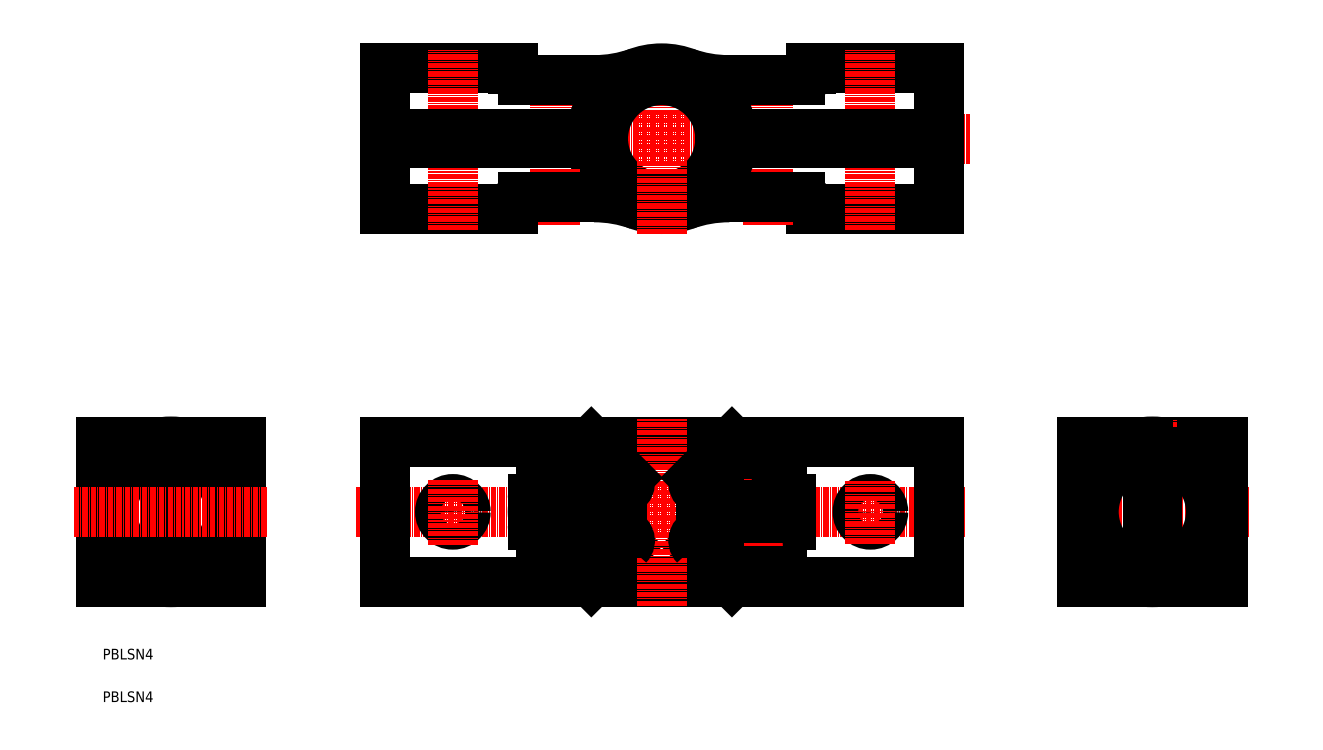
<metadata>
{"format":"dxf","ext":"dxf","renderer":"ezdxf+matplotlib","layout":"modelspace","background":"white","min_lineweight":24,"dpi":150}
</metadata>
<code>
0
SECTION
2
ENTITIES
0
TEXT
8
0
10
121
20
80.91
30
0
40
2.5
1
PBLSN4
0
TEXT
8
0
10
121
20
70.91
30
0
40
2.5
1
PBLSN4
0
LINE
8
CENTER
10
181.6
20
203.1
30
0
11
324.6
21
203.1
31
0
0
ARC
8
0
10
252.2
20
203.1
30
0
40
13.75
50
184.5
51
355.5
0
ARC
8
0
10
284.5
20
186.7
30
0
40
2.678
50
359.4
51
86.2
0
LINE
8
0
10
287.2
20
186.6
30
0
11
317.2
21
186.6
31
0
0
LINE
8
0
10
317.2
20
219.6
30
0
11
287.2
21
219.6
31
0
0
ARC
8
0
10
284.5
20
219.5
30
0
40
2.678
50
273.8
51
0.6066
0
LINE
8
CENTER
10
277.2
20
182.9
30
0
11
277.2
21
222.7
31
0
0
ARC
8
0
10
252.2
20
203.1
30
0
40
16.5
50
183.8
51
356.2
0
ARC
8
0
10
268
20
159.1
30
0
40
30.27
50
90
51
109.7
0
LINE
8
0
10
284.7
20
189.4
30
0
11
268
21
189.4
31
0
0
LINE
8
0
10
287.2
20
219.6
30
0
11
287.2
21
219.6
31
0
0
LINE
8
0
10
287.2
20
186.7
30
0
11
287.2
21
186.6
31
0
0
LINE
8
CENTER
10
227.2
20
182.9
30
0
11
227.2
21
222.7
31
0
0
LINE
8
0
10
187.2
20
219.6
30
0
11
217.2
21
219.6
31
0
0
ARC
8
0
10
219.9
20
219.5
30
0
40
2.678
50
179.4
51
266.2
0
LINE
8
0
10
217.2
20
219.6
30
0
11
217.2
21
219.6
31
0
0
LINE
8
0
10
217.2
20
186.6
30
0
11
187.2
21
186.6
31
0
0
LINE
8
0
10
219.7
20
189.4
30
0
11
236.4
21
189.4
31
0
0
ARC
8
0
10
236.4
20
159.1
30
0
40
30.27
50
70.25
51
90
0
ARC
8
0
10
219.9
20
186.7
30
0
40
2.678
50
93.8
51
180.6
0
LINE
8
0
10
217.2
20
186.7
30
0
11
217.2
21
186.6
31
0
0
LINE
8
0
10
219.7
20
216.9
30
0
11
236.4
21
216.9
31
0
0
ARC
8
0
10
236.4
20
247.1
30
0
40
30.27
50
270
51
289.7
0
ARC
8
0
10
268
20
247.1
30
0
40
30.27
50
250.3
51
270
0
LINE
8
0
10
284.7
20
216.9
30
0
11
268
21
216.9
31
0
0
LINE
8
CENTER
10
390.2
20
115.6
30
0
11
344.8
21
115.6
31
0
0
LINE
8
0
10
383.9
20
99.05
30
0
11
350.9
21
99.05
31
0
0
LINE
8
0
10
383.9
20
132.1
30
0
11
350.9
21
132.1
31
0
0
CIRCLE
8
0
10
367.4
20
115.6
30
0
40
16.5
0
ARC
8
0
10
367.4
20
115.6
30
0
40
13.75
50
94.53
51
265.5
0
LINE
8
0
10
383.9
20
132.1
30
0
11
383.9
21
99.05
31
0
0
LINE
8
CENTER
10
367.4
20
93.48
30
0
11
367.4
21
137.1
31
0
0
LINE
8
0
10
350.9
20
132.1
30
0
11
350.9
21
99.05
31
0
0
LINE
8
0
10
317.2
20
132.1
30
0
11
187.2
21
132.1
31
0
0
LINE
8
0
10
317.2
20
99.05
30
0
11
187.2
21
99.05
31
0
0
LINE
8
CENTER
10
323.4
20
115.6
30
0
11
180.5
21
115.6
31
0
0
LINE
8
0
10
187.2
20
99.05
30
0
11
187.2
21
132.1
31
0
0
CIRCLE
8
0
10
203.2
20
115.6
30
0
40
3
0
LINE
8
CENTER
10
203.2
20
107.8
30
0
11
203.2
21
123.1
31
0
0
LINE
8
0
10
235.7
20
99.05
30
0
11
244.2
21
107.6
31
0
0
LINE
8
0
10
268.7
20
99.05
30
0
11
260.2
21
107.6
31
0
0
LINE
8
CENTER
10
252.2
20
93.48
30
0
11
252.2
21
137.2
31
0
0
LINE
8
0
10
235.7
20
132.1
30
0
11
244.2
21
123.5
31
0
0
LINE
8
0
10
224
20
110.6
30
0
11
243
21
110.6
31
0
0
LINE
8
0
10
224
20
120.6
30
0
11
243
21
120.6
31
0
0
LINE
8
CENTER
10
227
20
107.6
30
0
11
227
21
123.6
31
0
0
LINE
8
0
10
227
20
112.6
30
0
11
224.4
21
114.1
31
0
0
CIRCLE
8
0
10
227
20
115.6
30
0
40
5
0
LINE
8
0
10
229.5
20
114.1
30
0
11
227
21
112.6
31
0
0
LINE
8
0
10
222
20
112.6
30
0
11
222
21
118.6
31
0
0
ARC
8
0
10
224
20
112.6
30
0
40
2
50
180
51
270
0
LINE
8
0
10
227
20
118.5
30
0
11
229.5
21
117
31
0
0
ARC
8
0
10
224
20
118.6
30
0
40
2
50
90
51
180
0
LINE
8
0
10
224.4
20
114.1
30
0
11
224.4
21
117
31
0
0
LINE
8
0
10
224.4
20
117
30
0
11
227
21
118.5
31
0
0
LINE
8
0
10
229.5
20
117
30
0
11
229.5
21
114.1
31
0
0
LINE
8
0
10
240.1
20
118.6
30
0
11
240.1
21
112.6
31
0
0
ARC
8
0
10
243
20
108.8
30
0
40
1.745
50
315
51
90
0
ARC
8
0
10
238.1
20
112.6
30
0
40
2
50
270
51
4.28e-05
0
ARC
8
0
10
243
20
122.3
30
0
40
1.745
50
270
51
45
0
ARC
8
0
10
238.1
20
118.6
30
0
40
2
50
360
51
90
0
LINE
8
0
10
268.7
20
132.1
30
0
11
260.2
21
123.5
31
0
0
LINE
8
0
10
280.5
20
120.6
30
0
11
261.4
21
120.6
31
0
0
LINE
8
0
10
280.5
20
110.6
30
0
11
261.4
21
110.6
31
0
0
LINE
8
0
10
264.3
20
118.6
30
0
11
264.3
21
112.6
31
0
0
ARC
8
0
10
261.4
20
108.8
30
0
40
1.745
50
90
51
225
0
ARC
8
0
10
266.3
20
112.6
30
0
40
2
50
180
51
270
0
ARC
8
0
10
261.4
20
122.3
30
0
40
1.745
50
135
51
270
0
ARC
8
0
10
266.3
20
118.6
30
0
40
2
50
90
51
180
0
LINE
8
0
10
282.5
20
112.6
30
0
11
282.5
21
118.6
31
0
0
LINE
8
0
10
274.9
20
114.1
30
0
11
277.5
21
112.6
31
0
0
LINE
8
0
10
277.5
20
112.6
30
0
11
280
21
114.1
31
0
0
CIRCLE
8
0
10
277.5
20
115.6
30
0
40
5
0
LINE
8
CENTER
10
277.5
20
107.6
30
0
11
277.5
21
123.6
31
0
0
ARC
8
0
10
280.5
20
112.6
30
0
40
2
50
270
51
4.28e-05
0
LINE
8
0
10
280
20
117
30
0
11
277.5
21
118.5
31
0
0
LINE
8
0
10
277.5
20
118.5
30
0
11
274.9
21
117
31
0
0
LINE
8
0
10
274.9
20
117
30
0
11
274.9
21
114.1
31
0
0
ARC
8
0
10
280.5
20
118.6
30
0
40
2
50
360
51
90
0
LINE
8
0
10
280
20
114.1
30
0
11
280
21
117
31
0
0
LINE
8
0
10
317.2
20
99.05
30
0
11
317.2
21
132.1
31
0
0
CIRCLE
8
0
10
301.2
20
115.6
30
0
40
3
0
LINE
8
CENTER
10
301.2
20
108.1
30
0
11
301.2
21
122.8
31
0
0
LINE
8
CENTER
10
203.2
20
181.7
30
0
11
203.2
21
224
31
0
0
LINE
8
CENTER
10
301.2
20
181.7
30
0
11
301.2
21
224
31
0
0
LINE
8
CENTER
10
252.2
20
180.7
30
0
11
252.2
21
224.5
31
0
0
LINE
8
0
10
265.9
20
202
30
0
11
317.2
21
202
31
0
0
LINE
8
0
10
265.9
20
204.2
30
0
11
317.2
21
204.2
31
0
0
LINE
8
0
10
317.2
20
204.2
30
0
11
317.2
21
219.6
31
0
0
LINE
8
0
10
317.2
20
186.6
30
0
11
317.2
21
202
31
0
0
LINE
8
0
10
187.2
20
186.6
30
0
11
187.2
21
202
31
0
0
LINE
8
0
10
238.5
20
202
30
0
11
187.2
21
202
31
0
0
LINE
8
0
10
238.5
20
204.2
30
0
11
187.2
21
204.2
31
0
0
LINE
8
0
10
187.2
20
204.2
30
0
11
187.2
21
219.6
31
0
0
ARC
8
0
10
252.2
20
203.1
30
0
40
13.75
50
4.531
51
175.5
0
ARC
8
0
10
252.2
20
203.1
30
0
40
16.5
50
3.774
51
176.2
0
LINE
8
0
10
368.5
20
132.1
30
0
11
368.5
21
132
31
0
0
LINE
8
0
10
366.3
20
132.1
30
0
11
366.3
21
99.05
31
0
0
LINE
8
0
10
368.5
20
129.3
30
0
11
368.5
21
99.05
31
0
0
ARC
8
0
10
367.4
20
115.6
30
0
40
13.75
50
274.5
51
85.47
0
LINE
8
CENTER
10
137.1
20
93.48
30
0
11
137.1
21
137.1
31
0
0
ARC
8
0
10
137.1
20
115.6
30
0
40
13.75
50
94.53
51
265.5
0
ARC
8
0
10
137.1
20
115.6
30
0
40
13.75
50
274.5
51
85.47
0
LINE
8
0
10
136
20
129.3
30
0
11
136
21
99.05
31
0
0
LINE
8
0
10
138.2
20
132.1
30
0
11
138.2
21
99.05
31
0
0
LINE
8
0
10
153.6
20
132.1
30
0
11
153.6
21
99.05
31
0
0
LINE
8
0
10
120.6
20
132.1
30
0
11
120.6
21
99.05
31
0
0
CIRCLE
8
0
10
137.1
20
115.6
30
0
40
16.5
0
LINE
8
0
10
120.6
20
99.05
30
0
11
153.6
21
99.05
31
0
0
LINE
8
0
10
120.6
20
132.1
30
0
11
153.6
21
132.1
31
0
0
LINE
8
CENTER
10
114.3
20
115.6
30
0
11
159.6
21
115.6
31
0
0
LINE
8
0
10
136
20
132.1
30
0
11
136
21
132
31
0
0
ENDSEC
0
EOF

</code>
